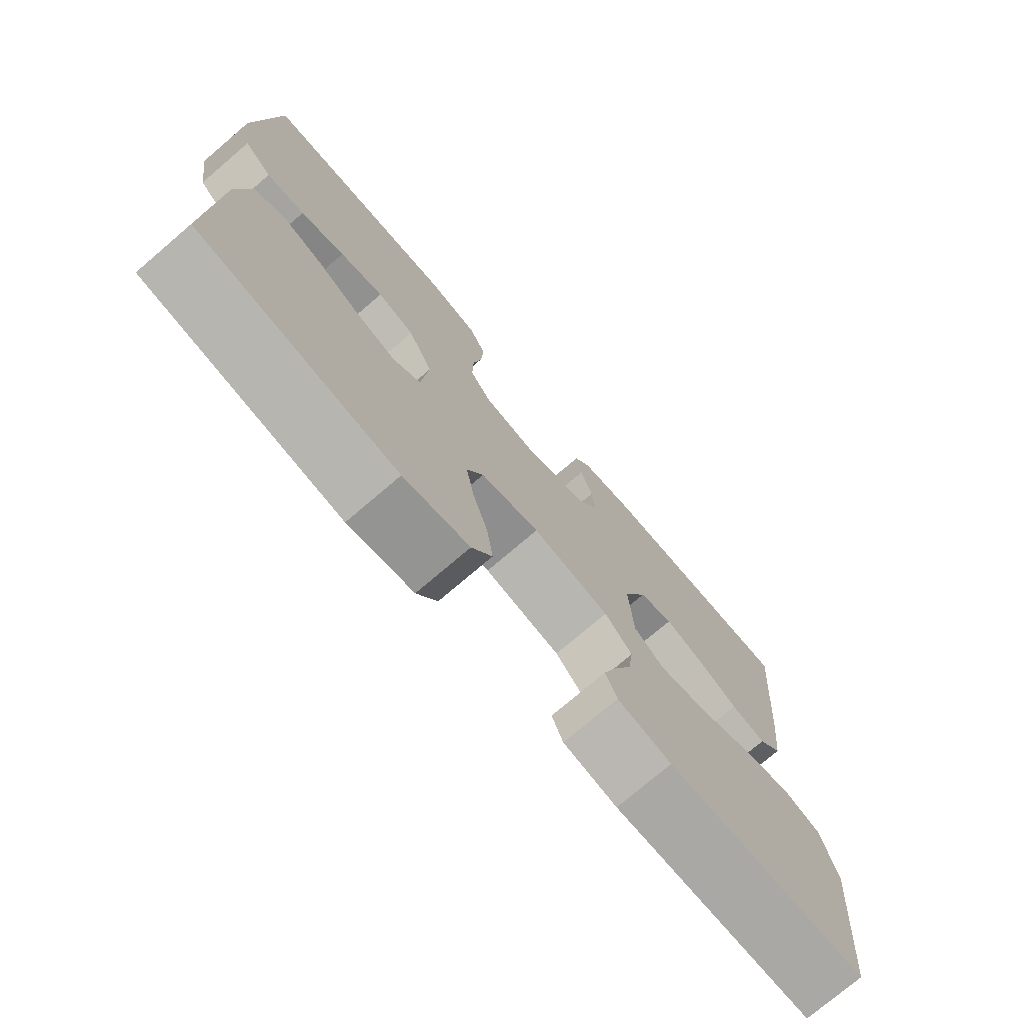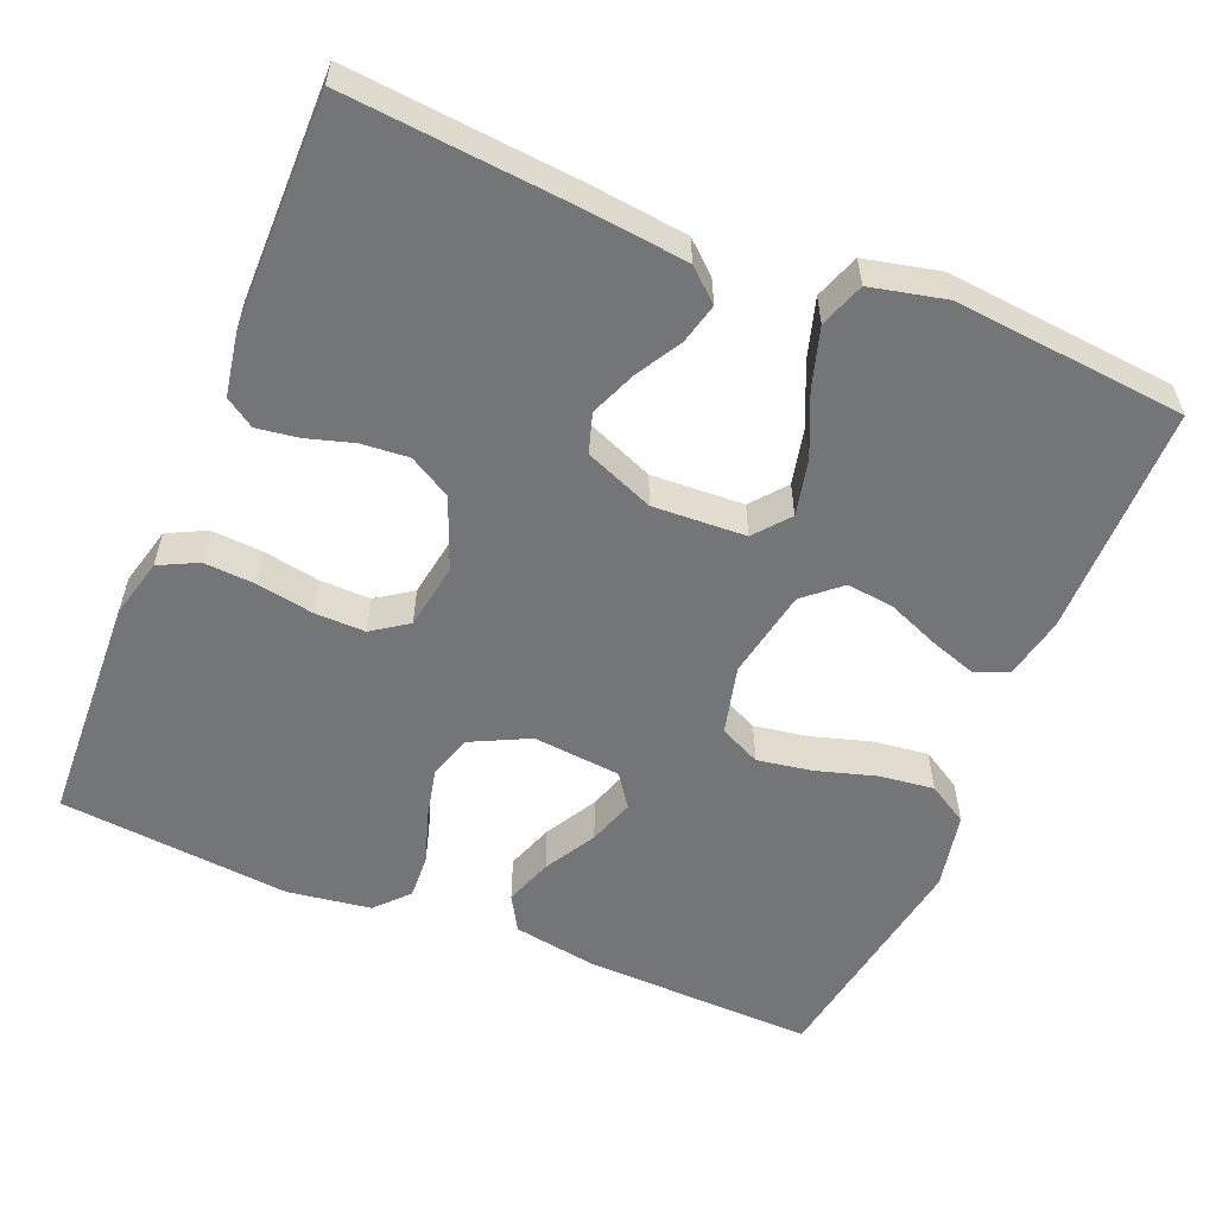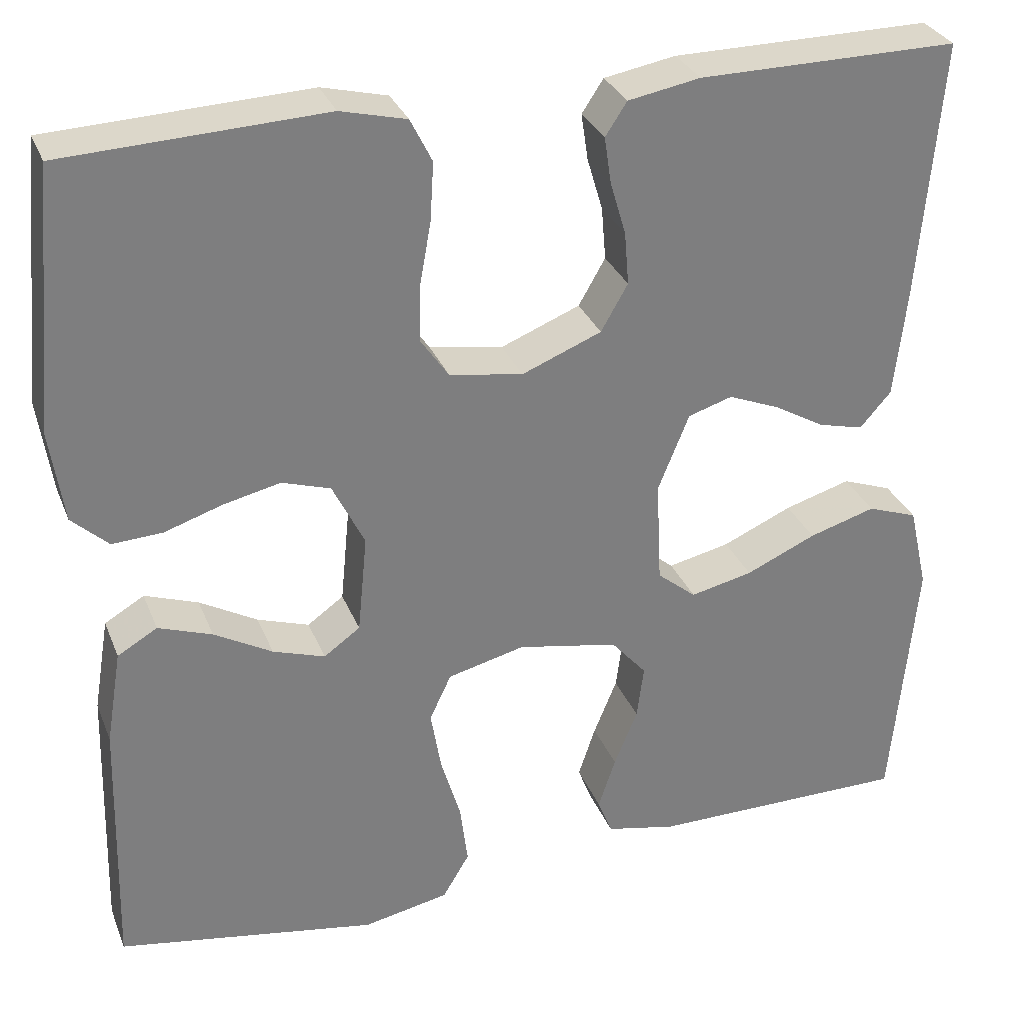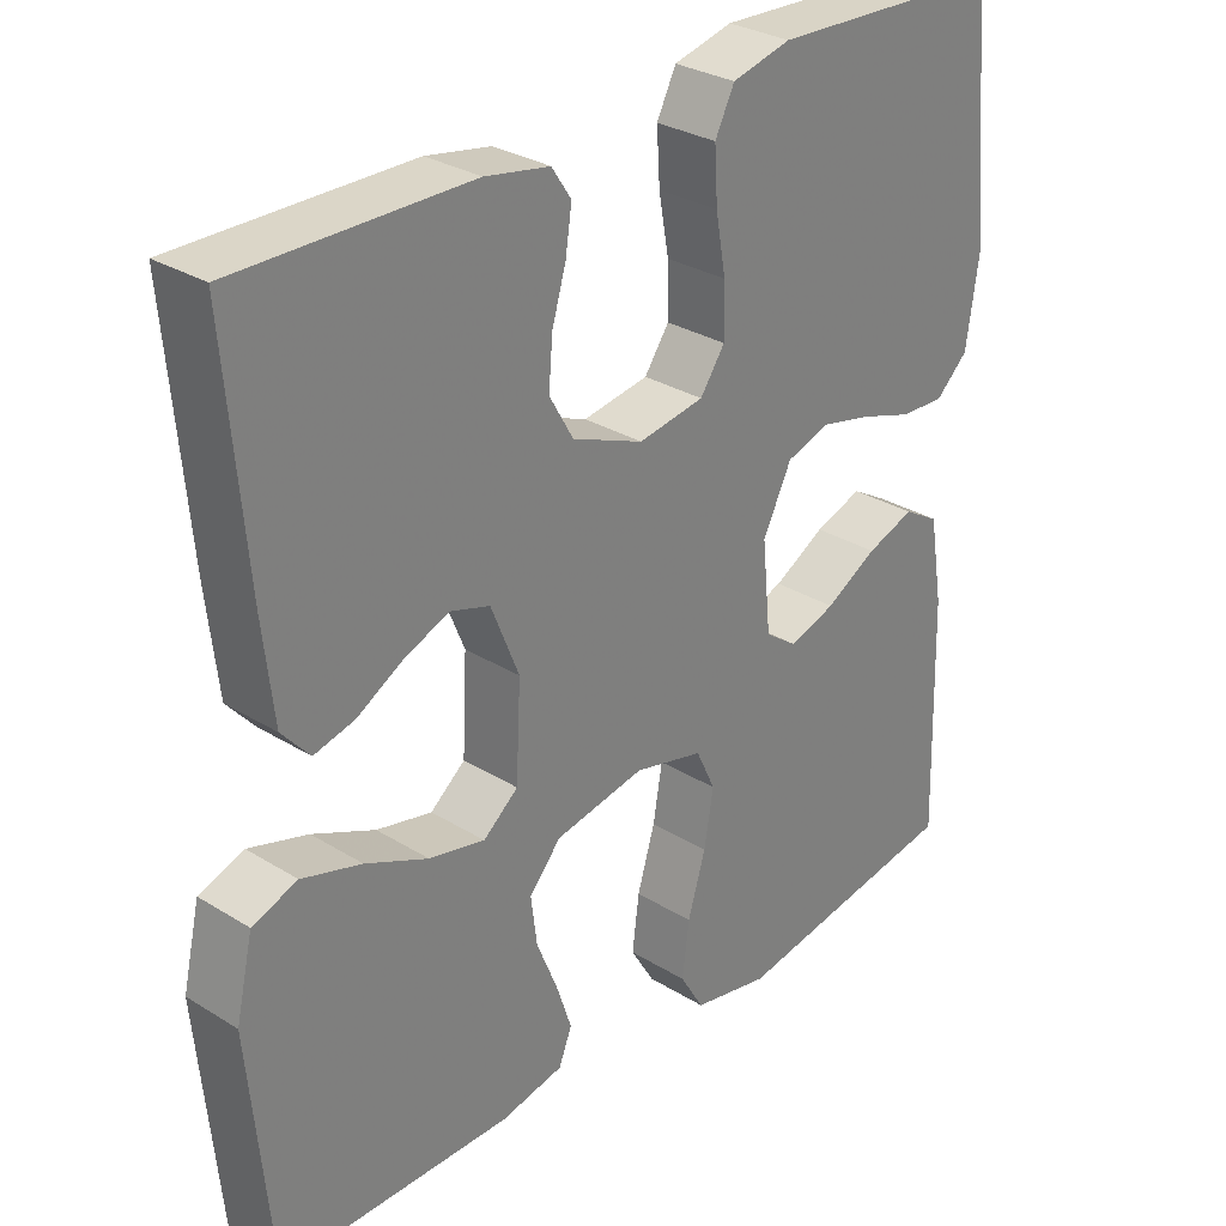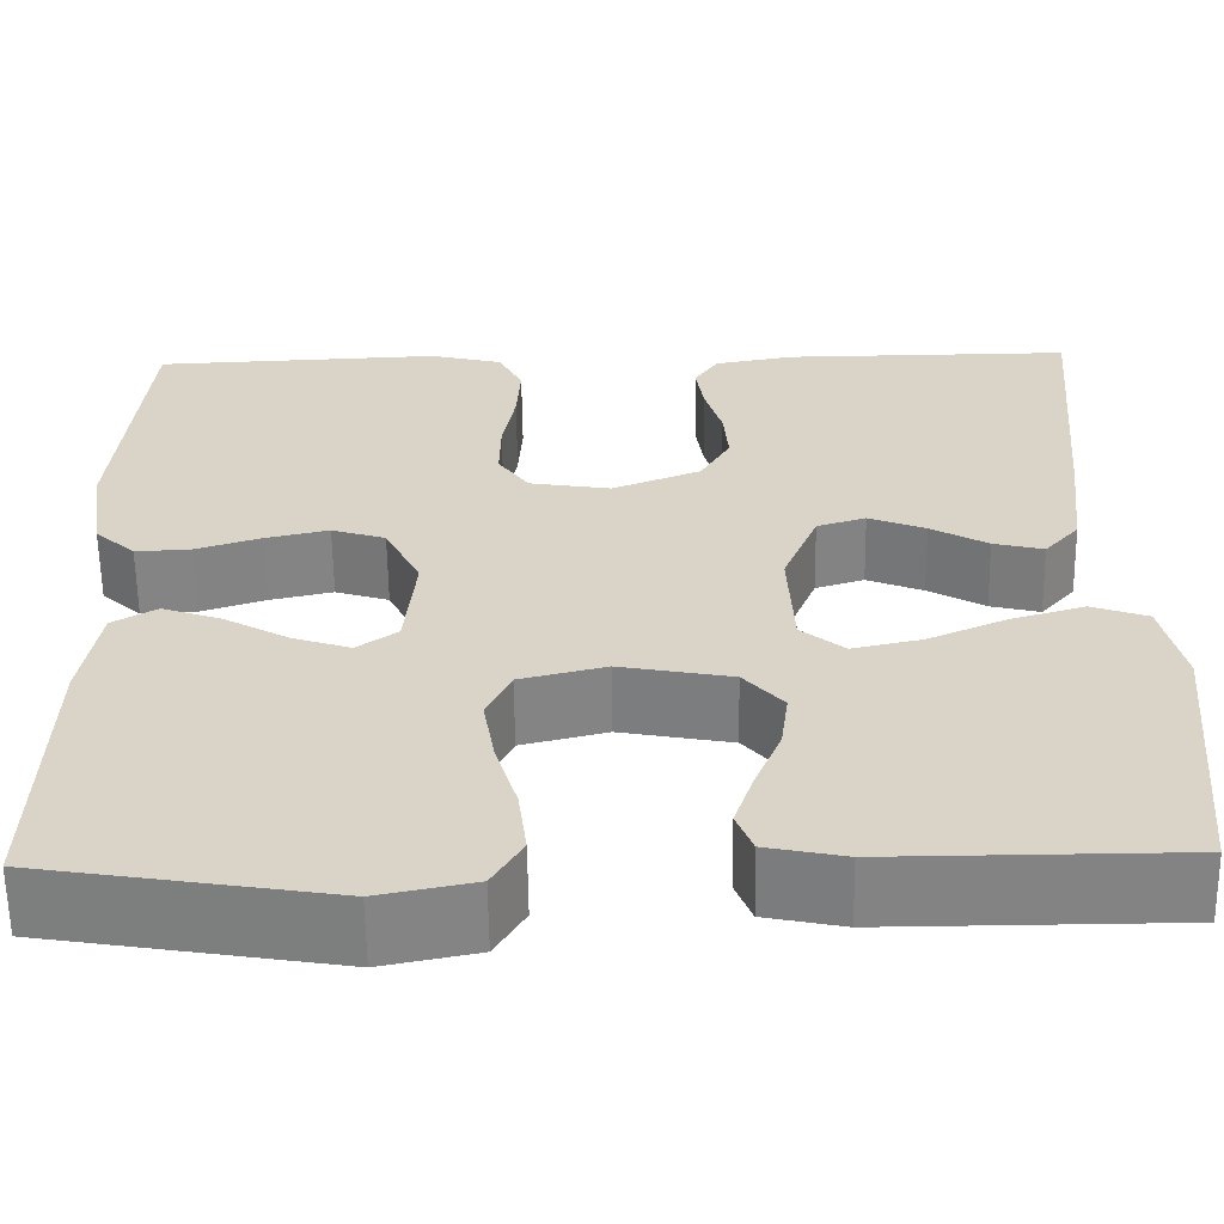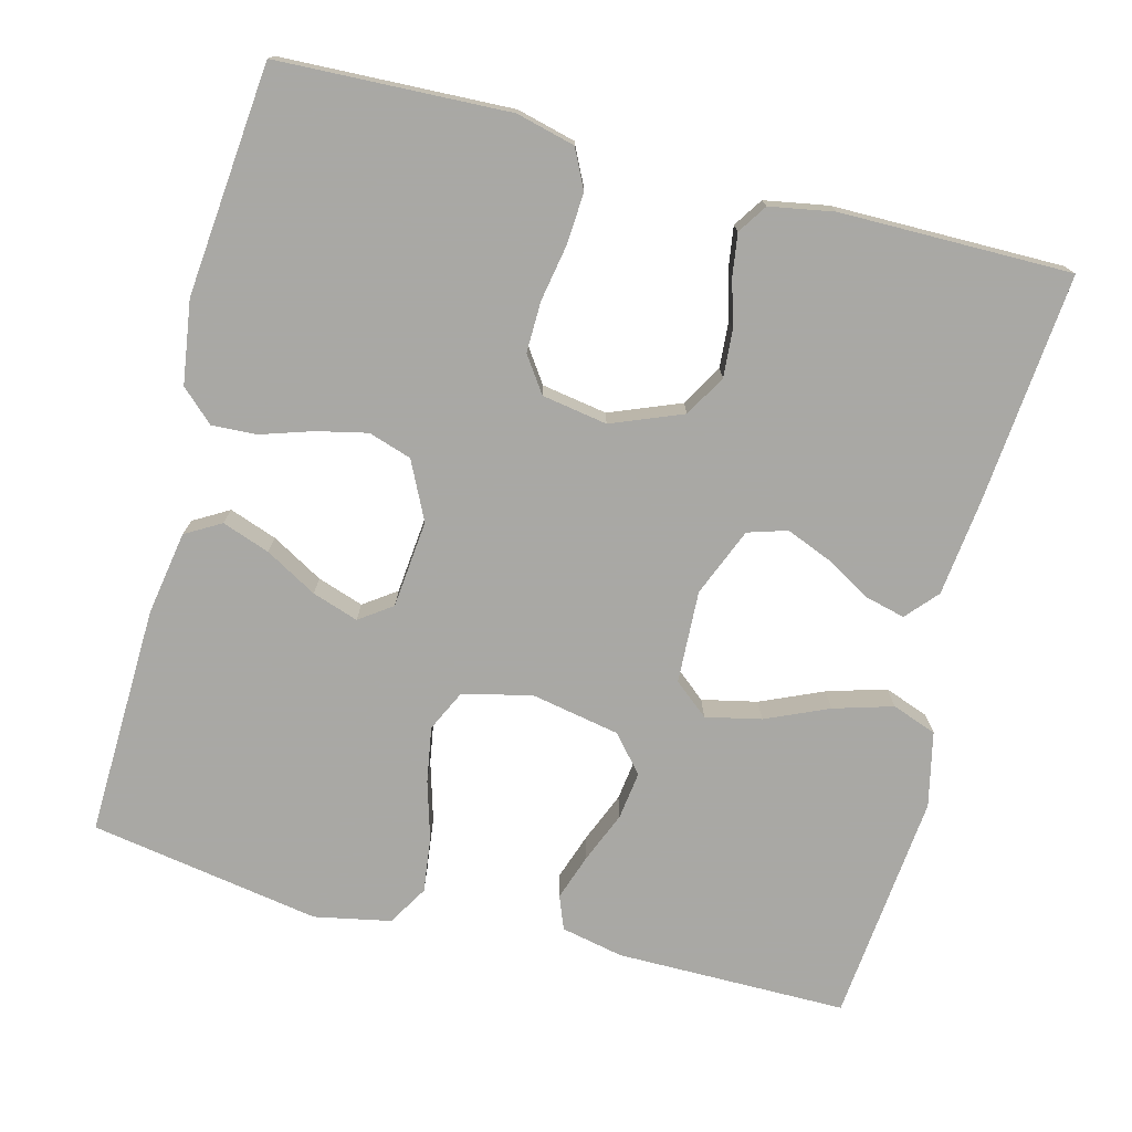
<metadata>
{"format":"obj","ext":"obj","renderer":"f3d","projection":"perspective","resolution":1024,"background":"white","views":[{"elev":-75.3,"azim":-49.5,"up":"+Z"},{"elev":-56.5,"azim":67.5,"up":"+Y"},{"elev":30.7,"azim":-19.3,"up":"+Z"},{"elev":29.9,"azim":132.1,"up":"+Z"},{"elev":-61.0,"azim":0.8,"up":"+Z"},{"elev":-75.0,"azim":-14.7,"up":"+Y"}]}
</metadata>
<code>
v 0.5 0.07 0.5
v 0.474 0.07 0.2
v 0.46 0.07 0.075
v 0.424 0.07 0.034
v 0.372 0.07 0.047
v 0.313 0.07 0.081
v 0.254 0.07 0.105
v 0.203 0.07 0.089
v 0.167 0.07 0
v 0.173 0.07 -0.12
v 0.218 0.07 -0.157
v 0.29 0.07 -0.141
v 0.371 0.07 -0.105
v 0.448 0.07 -0.082
v 0.506 0.07 -0.103
v 0.528 0.07 -0.2
v 0.5 0.07 -0.5
v 0.2 0.07 -0.501
v 0.119 0.07 -0.484
v 0.102 0.07 -0.441
v 0.122 0.07 -0.381
v 0.149 0.07 -0.315
v 0.157 0.07 -0.253
v 0.116 0.07 -0.206
v 0 0.07 -0.184
v -0.089 0.07 -0.206
v -0.114 0.07 -0.259
v -0.102 0.07 -0.33
v -0.079 0.07 -0.407
v -0.07 0.07 -0.478
v -0.101 0.07 -0.53
v -0.2 0.07 -0.55
v -0.5 0.07 -0.5
v -0.492 0.07 -0.2
v -0.474 0.07 -0.091
v -0.428 0.07 -0.064
v -0.366 0.07 -0.086
v -0.299 0.07 -0.124
v -0.239 0.07 -0.144
v -0.197 0.07 -0.114
v -0.186 0.07 0
v -0.223 0.07 0.075
v -0.279 0.07 0.093
v -0.345 0.07 0.078
v -0.412 0.07 0.056
v -0.47 0.07 0.053
v -0.512 0.07 0.092
v -0.528 0.07 0.2
v -0.5 0.07 0.5
v -0.2 0.07 0.513
v -0.124 0.07 0.494
v -0.099 0.07 0.444
v -0.103 0.07 0.377
v -0.116 0.07 0.304
v -0.117 0.07 0.238
v -0.085 0.07 0.192
v 0 0.07 0.178
v 0.092 0.07 0.215
v 0.123 0.07 0.269
v 0.118 0.07 0.33
v 0.1 0.07 0.391
v 0.092 0.07 0.445
v 0.117 0.07 0.483
v 0.2 0.07 0.498
v 0.5 0 0.5
v 0.474 0 0.2
v 0.46 0 0.075
v 0.424 0 0.034
v 0.372 0 0.047
v 0.313 0 0.081
v 0.254 0 0.105
v 0.203 0 0.089
v 0.167 0 0
v 0.173 0 -0.12
v 0.218 0 -0.157
v 0.29 0 -0.141
v 0.371 0 -0.105
v 0.448 0 -0.082
v 0.506 0 -0.103
v 0.528 0 -0.2
v 0.5 0 -0.5
v 0.2 0 -0.501
v 0.119 0 -0.484
v 0.102 0 -0.441
v 0.122 0 -0.381
v 0.149 0 -0.315
v 0.157 0 -0.253
v 0.116 0 -0.206
v 0 0 -0.184
v -0.089 0 -0.206
v -0.114 0 -0.259
v -0.102 0 -0.33
v -0.079 0 -0.407
v -0.07 0 -0.478
v -0.101 0 -0.53
v -0.2 0 -0.55
v -0.5 0 -0.5
v -0.492 0 -0.2
v -0.474 0 -0.091
v -0.428 0 -0.064
v -0.366 0 -0.086
v -0.299 0 -0.124
v -0.239 0 -0.144
v -0.197 0 -0.114
v -0.186 0 0
v -0.223 0 0.075
v -0.279 0 0.093
v -0.345 0 0.078
v -0.412 0 0.056
v -0.47 0 0.053
v -0.512 0 0.092
v -0.528 0 0.2
v -0.5 0 0.5
v -0.2 0 0.513
v -0.124 0 0.494
v -0.099 0 0.444
v -0.103 0 0.377
v -0.116 0 0.304
v -0.117 0 0.238
v -0.085 0 0.192
v 0 0 0.178
v 0.092 0 0.215
v 0.123 0 0.269
v 0.118 0 0.33
v 0.1 0 0.391
v 0.092 0 0.445
v 0.117 0 0.483
v 0.2 0 0.498
f 60 61 62 63
f 59 60 63 64
f 51 52 53 54
f 51 54 55
f 50 51 55
f 49 50 55
f 48 49 55 56
f 44 45 46 47
f 43 44 47 48
f 42 43 48 56
f 35 36 37 38
f 35 38 39
f 34 35 39
f 33 34 39
f 32 33 39 40
f 28 29 30 31
f 27 28 31 32
f 19 20 21 22
f 17 18 19 22
f 17 22 23
f 16 17 23 24
f 12 13 14 15
f 11 12 15 16
f 3 4 5 6
f 3 6 7
f 2 3 7
f 59 64 1 2
f 58 59 2 7
f 57 58 7 8
f 41 42 56 57
f 41 57 8 9
f 27 32 40 41
f 26 27 41
f 25 26 41 9
f 11 16 24 25
f 10 11 25
f 9 10 25
f 127 126 125 124
f 128 127 124 123
f 118 117 116 115
f 119 118 115
f 119 115 114
f 119 114 113
f 120 119 113 112
f 111 110 109 108
f 112 111 108 107
f 120 112 107 106
f 102 101 100 99
f 103 102 99
f 103 99 98
f 103 98 97
f 104 103 97 96
f 95 94 93 92
f 96 95 92 91
f 86 85 84 83
f 86 83 82 81
f 87 86 81
f 88 87 81 80
f 79 78 77 76
f 80 79 76 75
f 70 69 68 67
f 71 70 67
f 71 67 66
f 66 65 128 123
f 71 66 123 122
f 72 71 122 121
f 121 120 106 105
f 73 72 121 105
f 105 104 96 91
f 105 91 90
f 73 105 90 89
f 89 88 80 75
f 89 75 74
f 89 74 73
f 1 65 66 2
f 2 66 67 3
f 3 67 68 4
f 4 68 69 5
f 5 69 70 6
f 6 70 71 7
f 7 71 72 8
f 8 72 73 9
f 9 73 74 10
f 10 74 75 11
f 11 75 76 12
f 12 76 77 13
f 13 77 78 14
f 14 78 79 15
f 15 79 80 16
f 16 80 81 17
f 17 81 82 18
f 18 82 83 19
f 19 83 84 20
f 20 84 85 21
f 21 85 86 22
f 22 86 87 23
f 23 87 88 24
f 24 88 89 25
f 25 89 90 26
f 26 90 91 27
f 27 91 92 28
f 28 92 93 29
f 29 93 94 30
f 30 94 95 31
f 31 95 96 32
f 32 96 97 33
f 33 97 98 34
f 34 98 99 35
f 35 99 100 36
f 36 100 101 37
f 37 101 102 38
f 38 102 103 39
f 39 103 104 40
f 40 104 105 41
f 41 105 106 42
f 42 106 107 43
f 43 107 108 44
f 44 108 109 45
f 45 109 110 46
f 46 110 111 47
f 47 111 112 48
f 48 112 113 49
f 49 113 114 50
f 50 114 115 51
f 51 115 116 52
f 52 116 117 53
f 53 117 118 54
f 54 118 119 55
f 55 119 120 56
f 56 120 121 57
f 57 121 122 58
f 58 122 123 59
f 59 123 124 60
f 60 124 125 61
f 61 125 126 62
f 62 126 127 63
f 63 127 128 64
f 64 128 65 1

</code>
